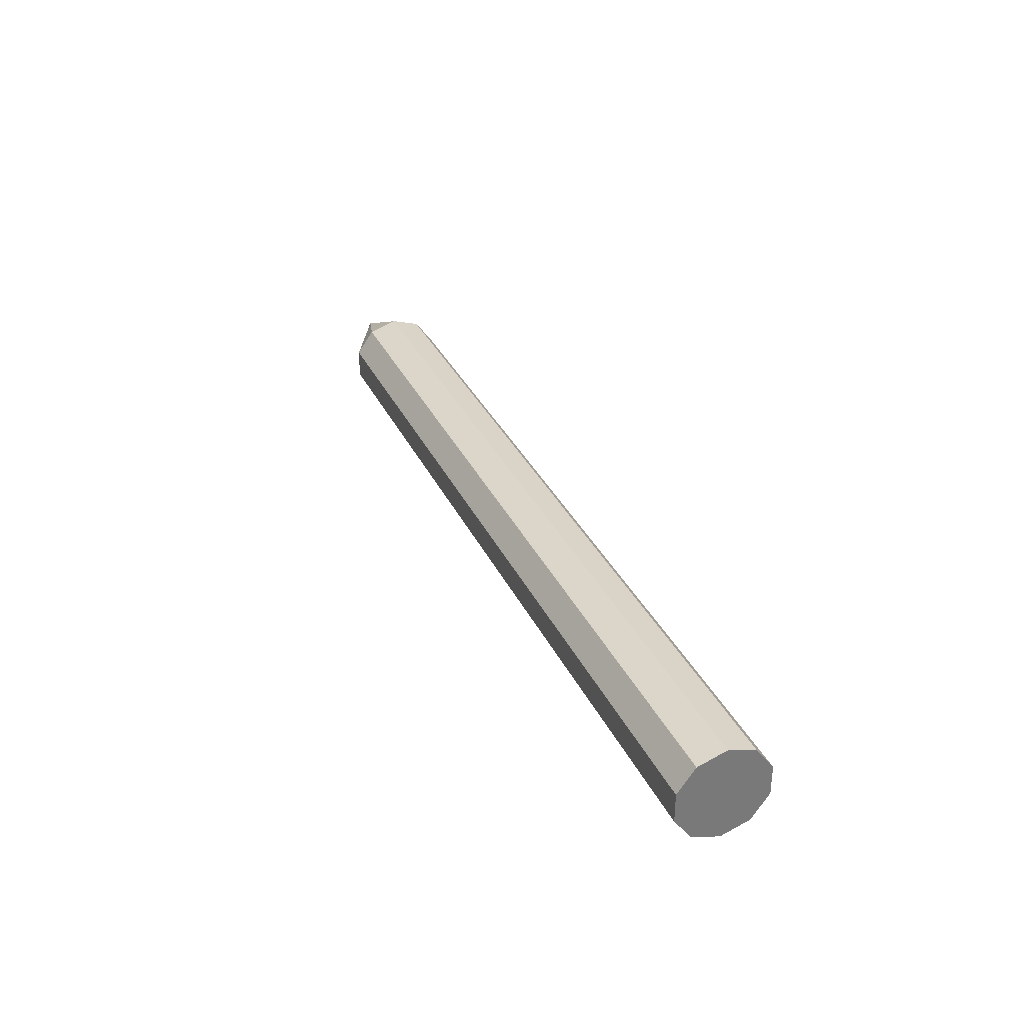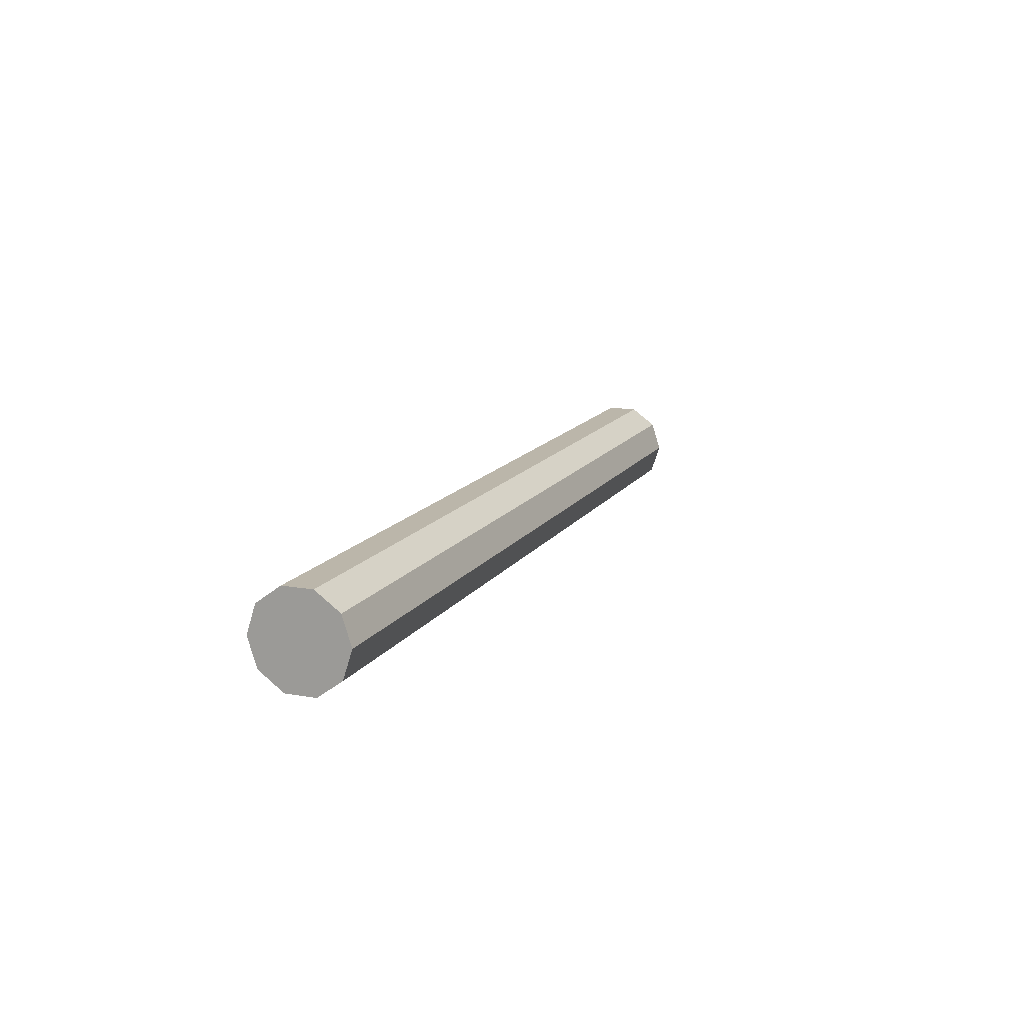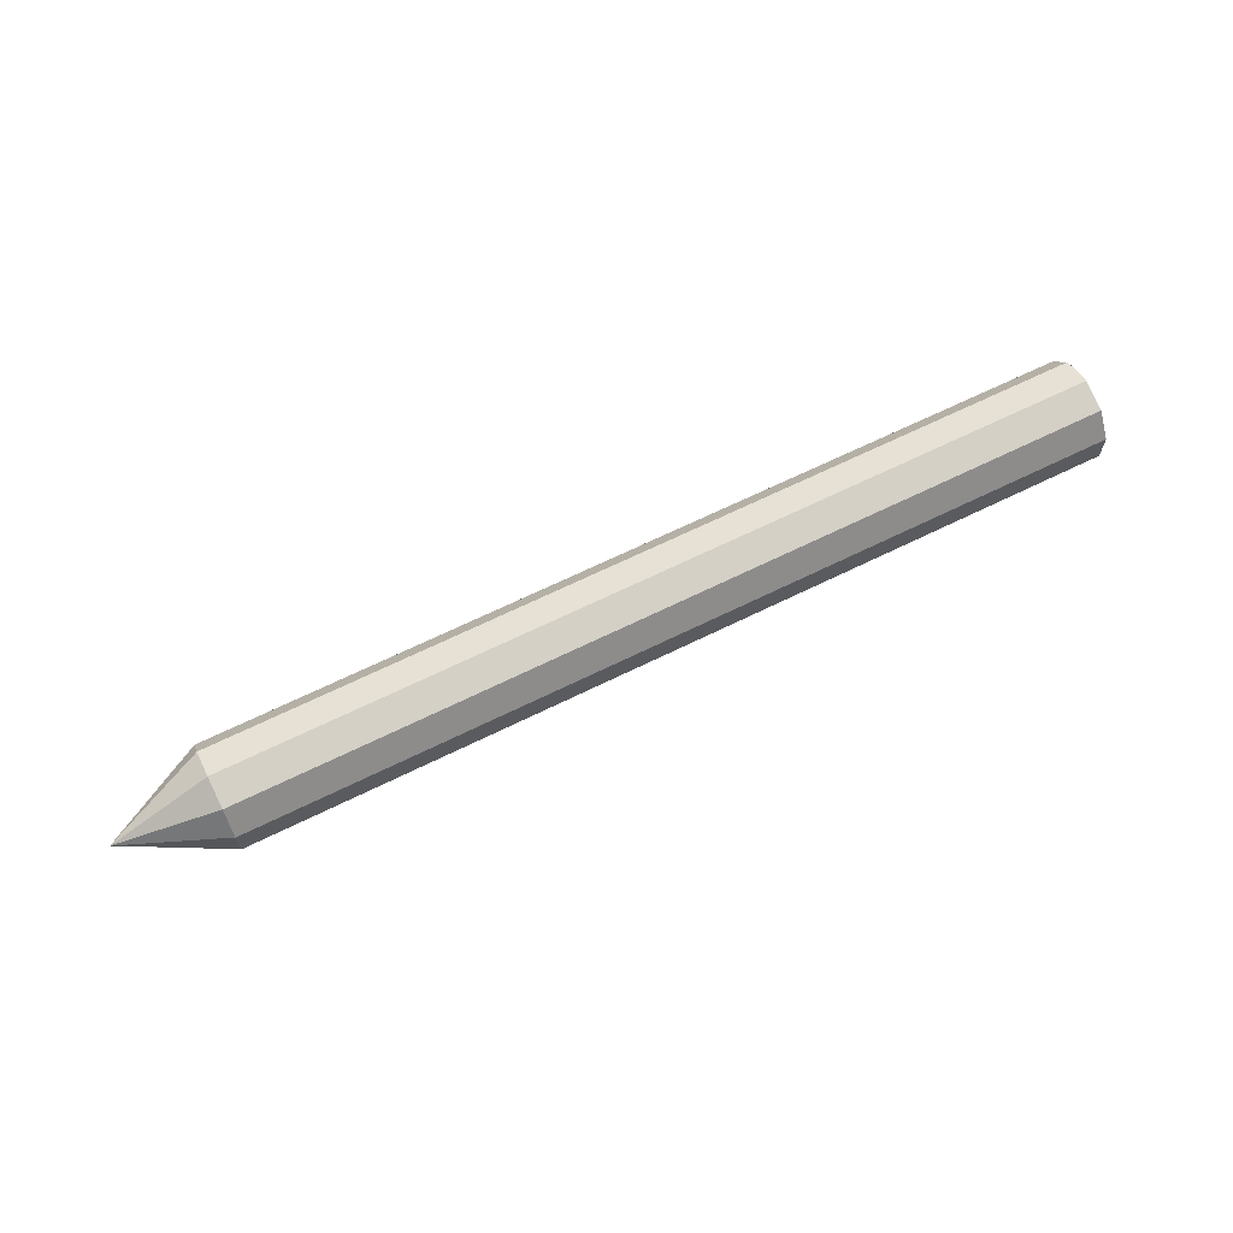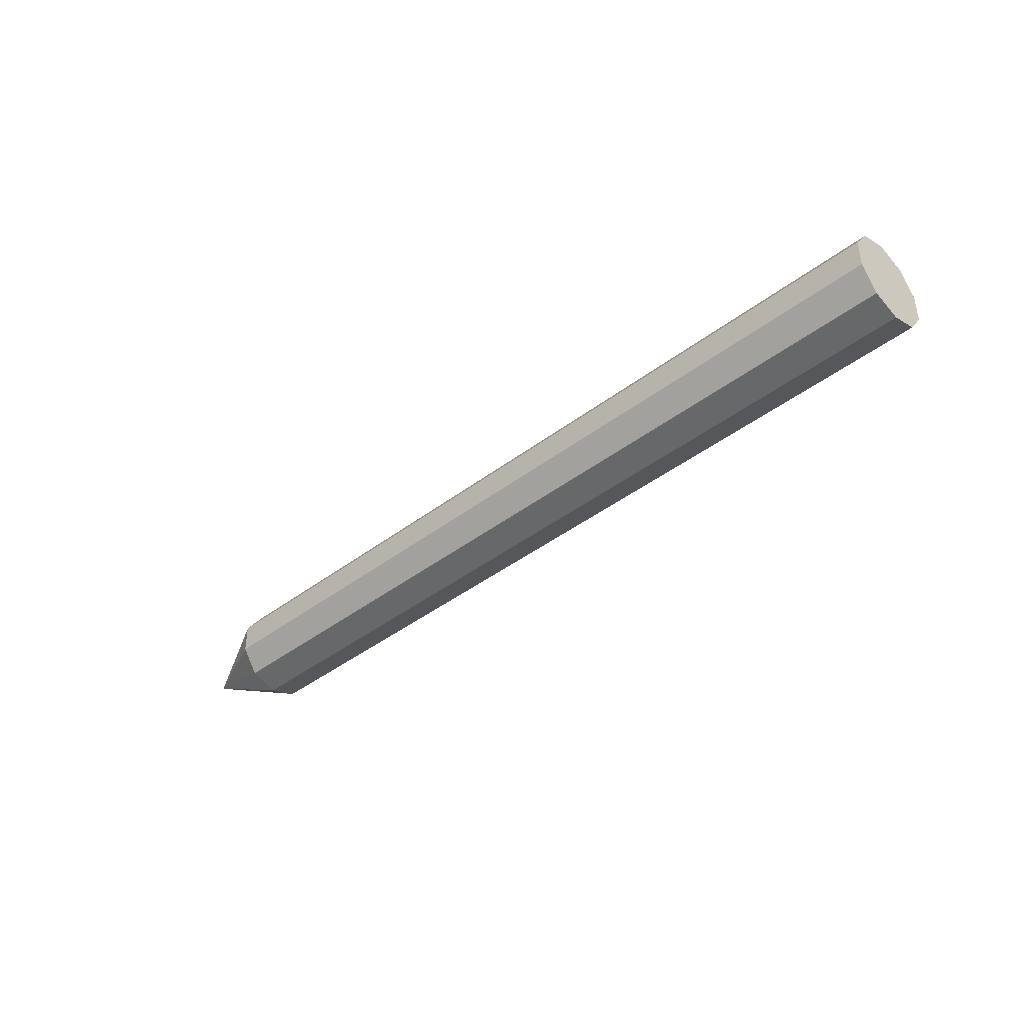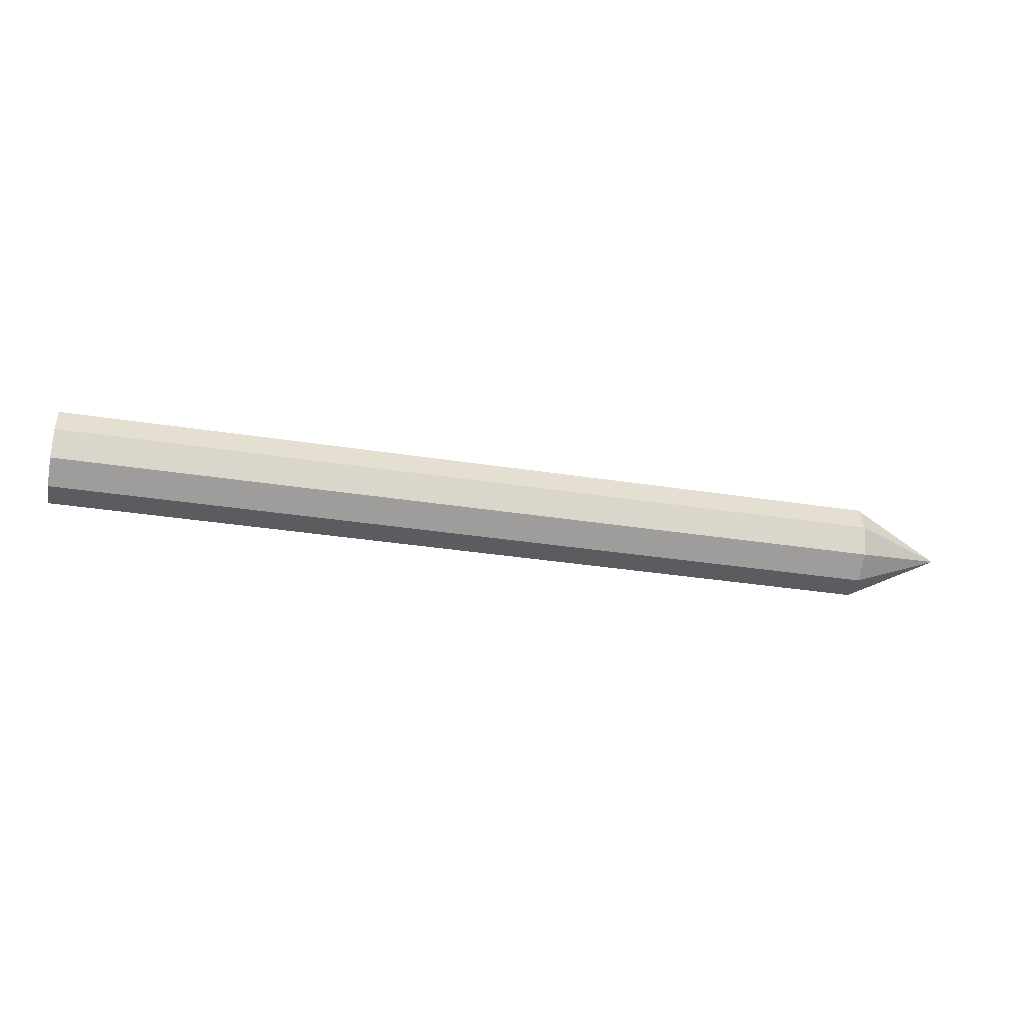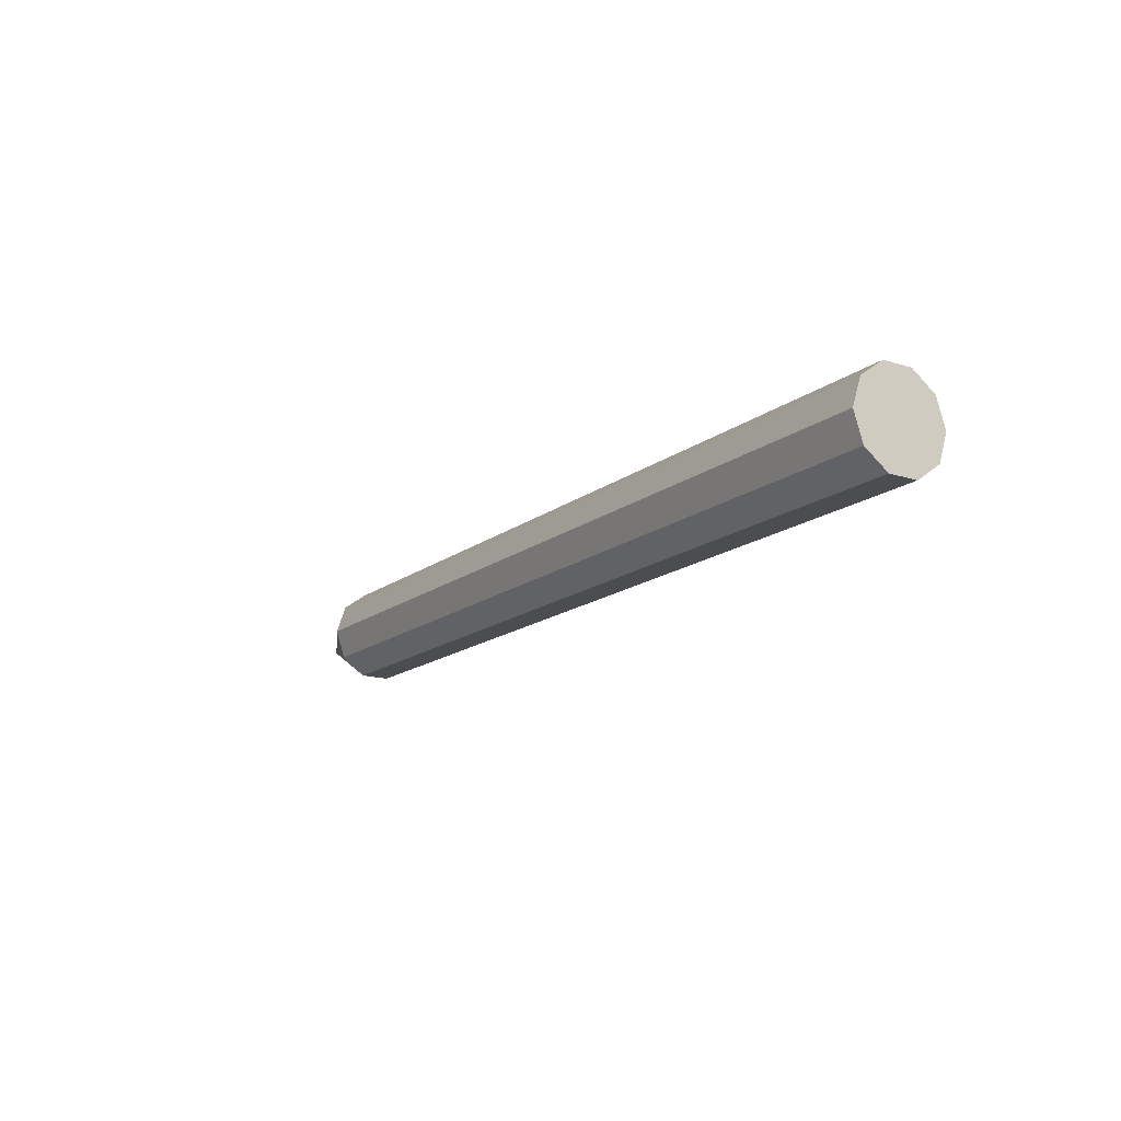
<metadata>
{"format":"obj","ext":"obj","renderer":"f3d","projection":"perspective","resolution":1024,"background":"white","views":[{"elev":33.1,"azim":-112.3,"up":"+Y"},{"elev":13.9,"azim":-68.5,"up":"+Z"},{"elev":64.7,"azim":153.4,"up":"+Y"},{"elev":-40.9,"azim":-136.9,"up":"+Y"},{"elev":-34.8,"azim":-11.8,"up":"+Z"},{"elev":-15.9,"azim":-123.5,"up":"+Z"}]}
</metadata>
<code>
g default
v 0.003095 -0.3874 -0.2814
v 0.003095 -0.148 -0.4554
v 0.003095 0.148 -0.4554
v 0.003095 0.3874 -0.2814
v 0.003095 0.4788 0
v 0.003095 0.3874 0.2814
v 0.003095 0.148 0.4554
v 0.003095 -0.148 0.4554
v 0.003095 -0.3874 0.2814
v 0.003095 -0.4788 0
v 8.379 -0.3874 -0.2814
v 8.379 -0.148 -0.4554
v 8.379 0.148 -0.4554
v 8.379 0.3874 -0.2814
v 8.379 0.4788 0
v 8.379 0.3874 0.2814
v 8.379 0.148 0.4554
v 8.379 -0.148 0.4554
v 8.379 -0.3874 0.2814
v 8.379 -0.4788 0
v 0.003095 0 0
v 8.379 0 0
v 8.375 -0.3873 -0.2814
v 8.375 -0.1479 -0.4553
v 8.375 0.1479 -0.4553
v 8.375 0.3873 -0.2814
v 8.375 0.4788 0
v 8.375 0.3873 0.2814
v 8.375 0.1479 0.4553
v 8.375 -0.1479 0.4553
v 8.375 -0.3873 0.2814
v 8.375 -0.4788 0
v 9.333 0 0
g polySurface5
f 1 2 12 11
f 2 3 13 12
f 3 4 14 13
f 4 5 15 14
f 5 6 16 15
f 6 7 17 16
f 7 8 18 17
f 8 9 19 18
f 9 10 20 19
f 10 1 11 20
f 2 1 21
f 3 2 21
f 4 3 21
f 5 4 21
f 6 5 21
f 7 6 21
f 8 7 21
f 9 8 21
f 10 9 21
f 1 10 21
f 11 12 22
f 12 13 22
f 13 14 22
f 14 15 22
f 15 16 22
f 16 17 22
f 17 18 22
f 18 19 22
f 19 20 22
f 20 11 22
f 23 32 31 30 29 28 27 26 25 24
f 23 24 33
f 24 25 33
f 25 26 33
f 26 27 33
f 27 28 33
f 28 29 33
f 29 30 33
f 30 31 33
f 31 32 33
f 32 23 33

</code>
